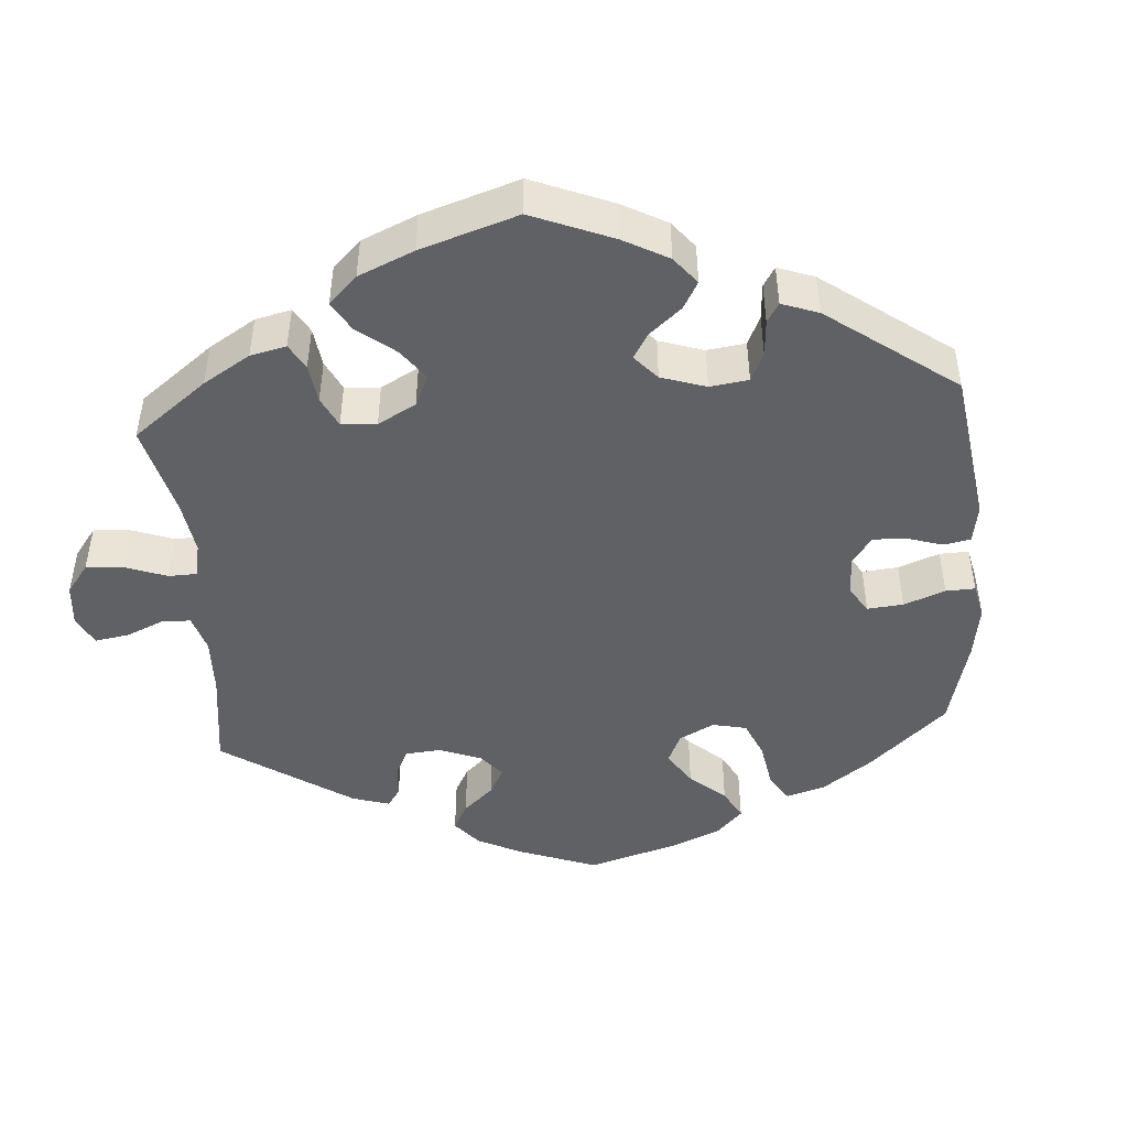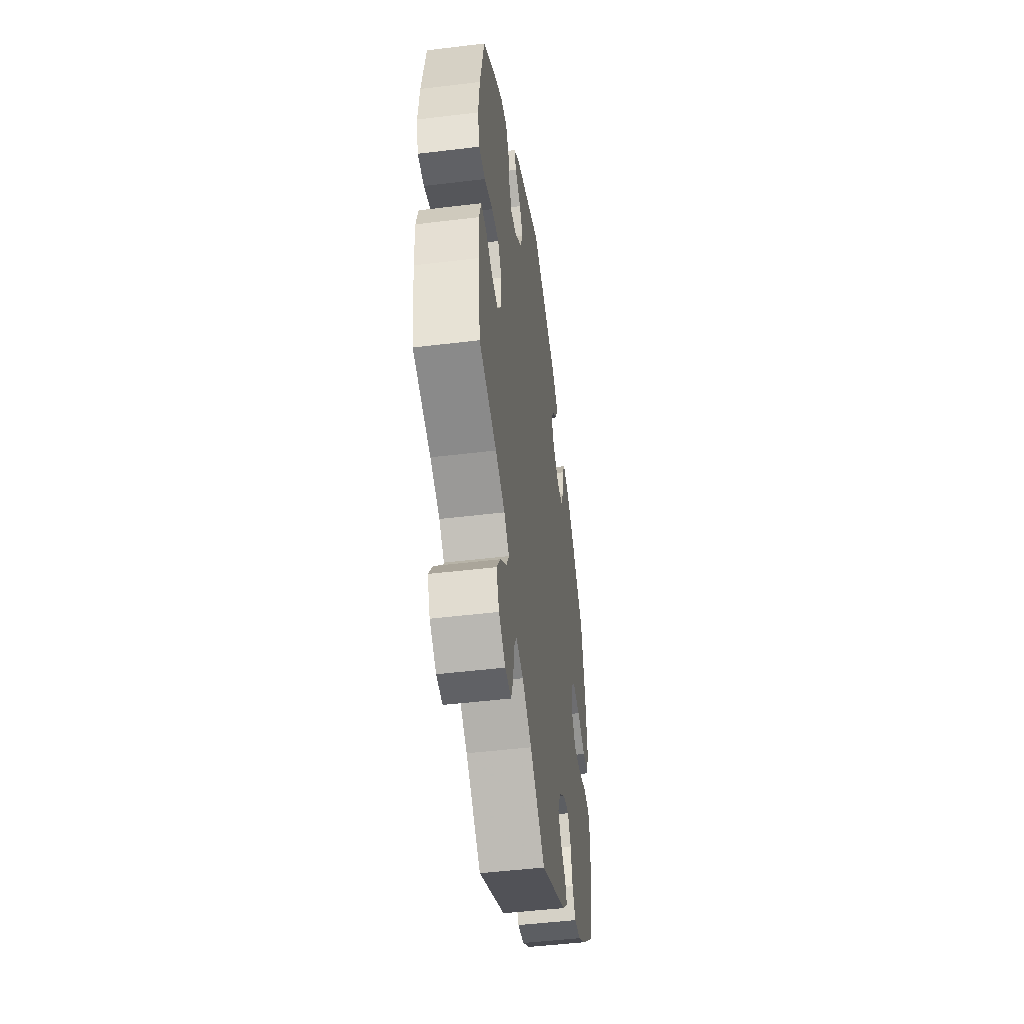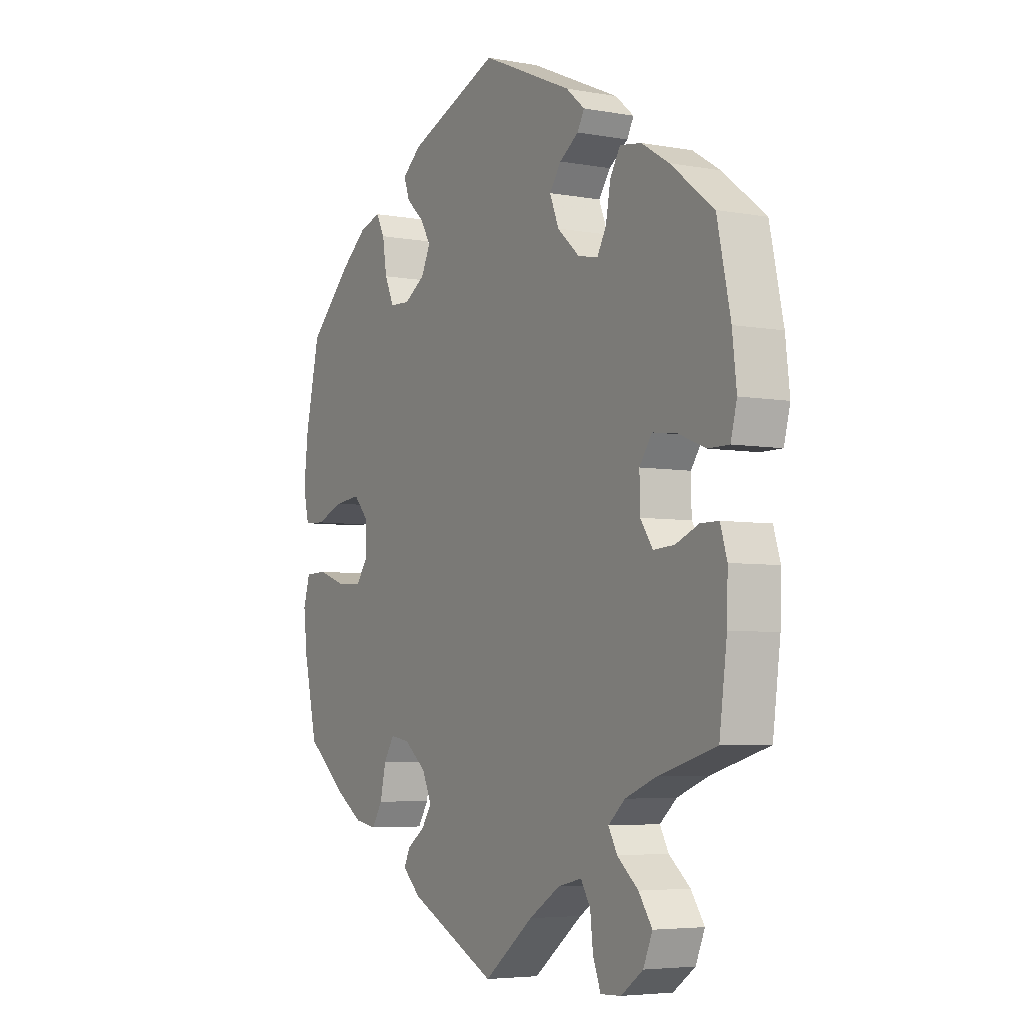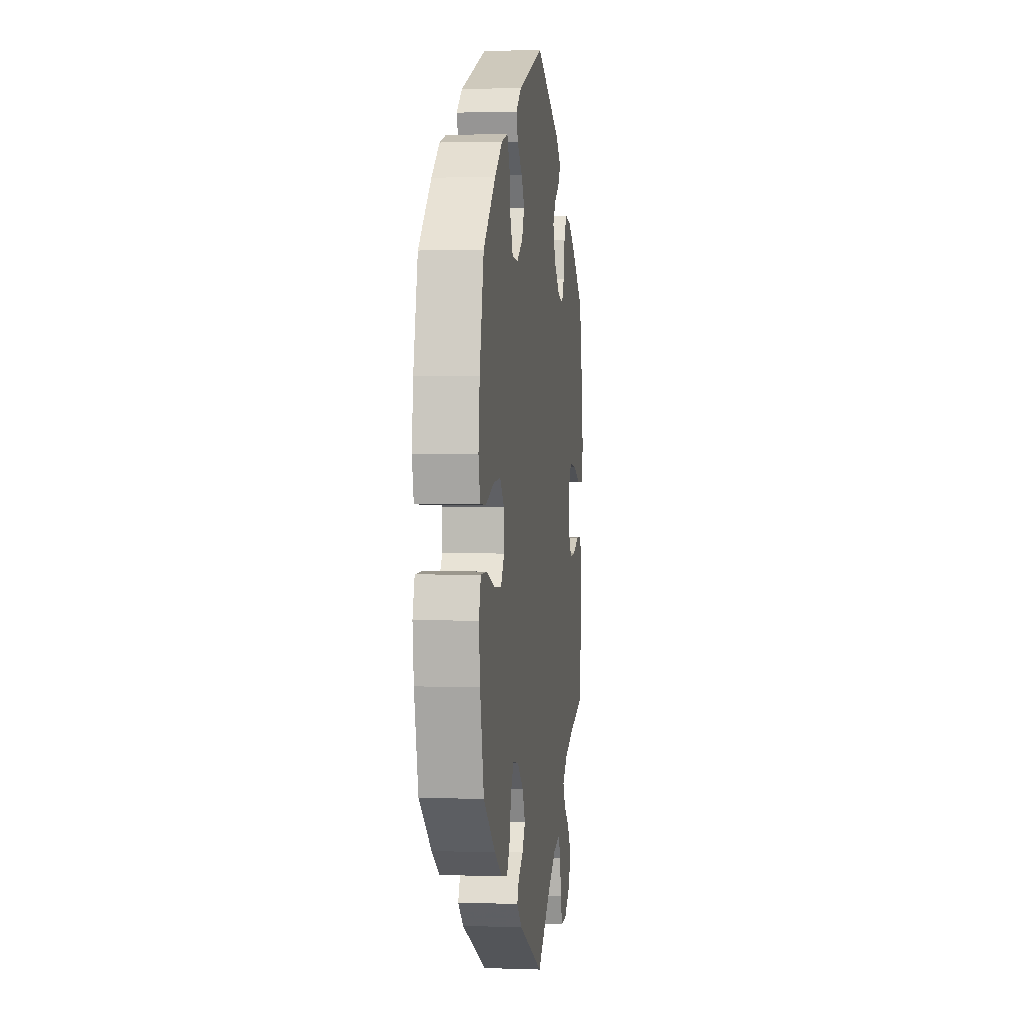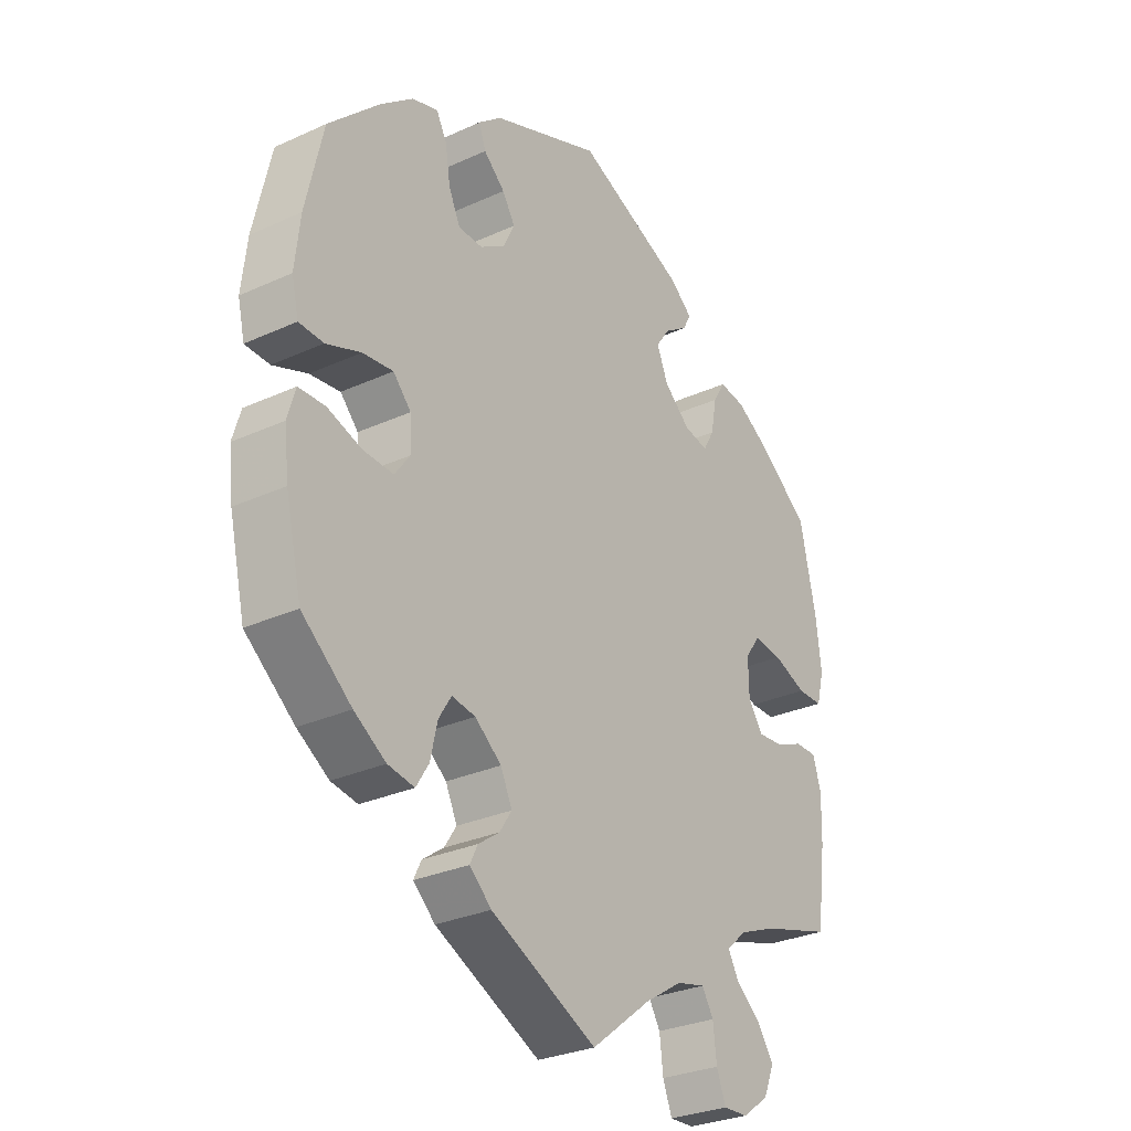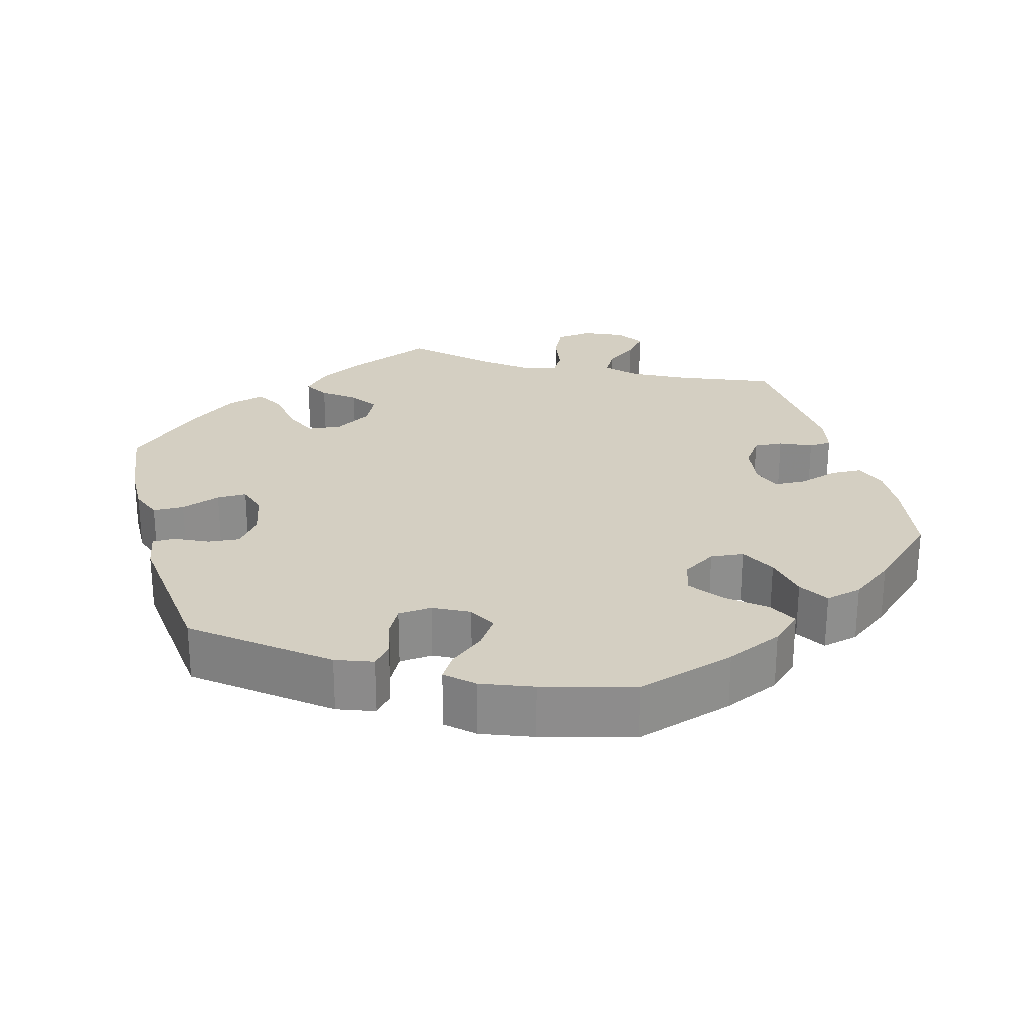
<metadata>
{"format":"obj","ext":"obj","renderer":"f3d","projection":"perspective","resolution":1024,"background":"white","views":[{"elev":-46.3,"azim":-55.6,"up":"+Y"},{"elev":-47.8,"azim":-82.2,"up":"+Z"},{"elev":-5.1,"azim":-120.0,"up":"+Z"},{"elev":1.6,"azim":97.4,"up":"+Z"},{"elev":-29.2,"azim":124.1,"up":"+Z"},{"elev":25.6,"azim":44.6,"up":"+Y"}]}
</metadata>
<code>
v -0.104 0.07 -0.497
v -0.169 0.07 -0.456
v -0.219 0.07 -0.444
v -0.239 0.07 -0.477
v -0.245 0.07 -0.53
v -0.261 0.07 -0.572
v -0.304 0.07 -0.57
v -0.35 0.07 -0.537
v -0.369 0.07 -0.492
v -0.341 0.07 -0.451
v -0.297 0.07 -0.414
v -0.279 0.07 -0.381
v -0.314 0.07 -0.35
v -0.379 0.07 -0.324
v -0.5 0.07 -0.289
v -0.516 0.07 -0.168
v -0.518 0.07 -0.096
v -0.504 0.07 -0.05
v -0.466 0.07 -0.05
v -0.418 0.07 -0.07
v -0.374 0.07 -0.073
v -0.348 0.07 -0.035
v -0.347 0.07 0.022
v -0.373 0.07 0.059
v -0.423 0.07 0.053
v -0.481 0.07 0.03
v -0.525 0.07 0.03
v -0.538 0.07 0.08
v -0.529 0.07 0.158
v -0.501 0.07 0.288
v -0.411 0.07 0.358
v -0.354 0.07 0.393
v -0.309 0.07 0.4
v -0.288 0.07 0.365
v -0.278 0.07 0.311
v -0.259 0.07 0.277
v -0.217 0.07 0.286
v -0.171 0.07 0.327
v -0.152 0.07 0.374
v -0.176 0.07 0.408
v -0.216 0.07 0.435
v -0.23 0.07 0.461
v -0.191 0.07 0.494
v -0.001 0.07 0.578
v 0.19 0.07 0.503
v 0.23 0.07 0.47
v 0.218 0.07 0.436
v 0.181 0.07 0.402
v 0.159 0.07 0.366
v 0.178 0.07 0.326
v 0.222 0.07 0.298
v 0.264 0.07 0.3
v 0.284 0.07 0.343
v 0.293 0.07 0.4
v 0.311 0.07 0.434
v 0.356 0.07 0.42
v 0.412 0.07 0.375
v 0.501 0.07 0.289
v 0.531 0.07 0.156
v 0.54 0.07 0.075
v 0.528 0.07 0.023
v 0.485 0.07 0.021
v 0.425 0.07 0.043
v 0.372 0.07 0.049
v 0.341 0.07 0.015
v 0.339 0.07 -0.037
v 0.365 0.07 -0.073
v 0.418 0.07 -0.07
v 0.477 0.07 -0.05
v 0.523 0.07 -0.051
v 0.537 0.07 -0.098
v 0.529 0.07 -0.168
v 0.501 0.07 -0.289
v 0.415 0.07 -0.36
v 0.36 0.07 -0.396
v 0.314 0.07 -0.404
v 0.292 0.07 -0.369
v 0.28 0.07 -0.316
v 0.258 0.07 -0.281
v 0.217 0.07 -0.288
v 0.171 0.07 -0.325
v 0.151 0.07 -0.368
v 0.172 0.07 -0.4
v 0.209 0.07 -0.426
v 0.222 0.07 -0.453
v 0.184 0.07 -0.488
v 0 0.07 -0.578
v -0.104 0 -0.497
v -0.169 0 -0.456
v -0.219 0 -0.444
v -0.239 0 -0.477
v -0.245 0 -0.53
v -0.261 0 -0.572
v -0.304 0 -0.57
v -0.35 0 -0.537
v -0.369 0 -0.492
v -0.341 0 -0.451
v -0.297 0 -0.414
v -0.279 0 -0.381
v -0.314 0 -0.35
v -0.379 0 -0.324
v -0.5 0 -0.289
v -0.516 0 -0.168
v -0.518 0 -0.096
v -0.504 0 -0.05
v -0.466 0 -0.05
v -0.418 0 -0.07
v -0.374 0 -0.073
v -0.348 0 -0.035
v -0.347 0 0.022
v -0.373 0 0.059
v -0.423 0 0.053
v -0.481 0 0.03
v -0.525 0 0.03
v -0.538 0 0.08
v -0.529 0 0.158
v -0.501 0 0.288
v -0.411 0 0.358
v -0.354 0 0.393
v -0.309 0 0.4
v -0.288 0 0.365
v -0.278 0 0.311
v -0.259 0 0.277
v -0.217 0 0.286
v -0.171 0 0.327
v -0.152 0 0.374
v -0.176 0 0.408
v -0.216 0 0.435
v -0.23 0 0.461
v -0.191 0 0.494
v -0.001 0 0.578
v 0.19 0 0.503
v 0.23 0 0.47
v 0.218 0 0.436
v 0.181 0 0.402
v 0.159 0 0.366
v 0.178 0 0.326
v 0.222 0 0.298
v 0.264 0 0.3
v 0.284 0 0.343
v 0.293 0 0.4
v 0.311 0 0.434
v 0.356 0 0.42
v 0.412 0 0.375
v 0.501 0 0.289
v 0.531 0 0.156
v 0.54 0 0.075
v 0.528 0 0.023
v 0.485 0 0.021
v 0.425 0 0.043
v 0.372 0 0.049
v 0.341 0 0.015
v 0.339 0 -0.037
v 0.365 0 -0.073
v 0.418 0 -0.07
v 0.477 0 -0.05
v 0.523 0 -0.051
v 0.537 0 -0.098
v 0.529 0 -0.168
v 0.501 0 -0.289
v 0.415 0 -0.36
v 0.36 0 -0.396
v 0.314 0 -0.404
v 0.292 0 -0.369
v 0.28 0 -0.316
v 0.258 0 -0.281
v 0.217 0 -0.288
v 0.171 0 -0.325
v 0.151 0 -0.368
v 0.172 0 -0.4
v 0.209 0 -0.426
v 0.222 0 -0.453
v 0.184 0 -0.488
v 0 0 -0.578
f 86 87 1
f 83 84 85 86
f 82 83 86 1
f 81 82 1 2
f 80 81 2 3
f 75 76 77 78
f 75 78 79
f 74 75 79
f 73 74 79
f 72 73 79
f 71 72 79 80
f 68 69 70 71
f 67 68 71 80
f 60 61 62 63
f 60 63 64
f 59 60 64
f 58 59 64
f 57 58 64 65
f 53 54 55 56
f 52 53 56 57
f 45 46 47 48
f 45 48 49
f 44 45 49
f 43 44 49 50
f 40 41 42 43
f 39 40 43 50
f 32 33 34 35
f 32 35 36
f 31 32 36
f 30 31 36
f 29 30 36
f 28 29 36 37
f 25 26 27 28
f 24 25 28 37
f 17 18 19 20
f 17 20 21
f 14 15 16 17
f 13 14 17 21
f 12 13 21 22
f 8 9 10 11
f 8 11 12
f 7 8 12
f 4 5 6 7
f 3 4 7 12
f 66 67 80 3
f 52 57 65
f 51 52 65 66
f 38 39 50 51
f 23 24 37 38
f 23 38 51 66
f 22 23 66
f 3 12 22 66
f 88 174 173
f 173 172 171 170
f 88 173 170 169
f 89 88 169 168
f 90 89 168 167
f 165 164 163 162
f 166 165 162
f 166 162 161
f 166 161 160
f 166 160 159
f 167 166 159 158
f 158 157 156 155
f 167 158 155 154
f 150 149 148 147
f 151 150 147
f 151 147 146
f 151 146 145
f 152 151 145 144
f 143 142 141 140
f 144 143 140 139
f 135 134 133 132
f 136 135 132
f 136 132 131
f 137 136 131 130
f 130 129 128 127
f 137 130 127 126
f 122 121 120 119
f 123 122 119
f 123 119 118
f 123 118 117
f 123 117 116
f 124 123 116 115
f 115 114 113 112
f 124 115 112 111
f 107 106 105 104
f 108 107 104
f 104 103 102 101
f 108 104 101 100
f 109 108 100 99
f 98 97 96 95
f 99 98 95
f 99 95 94
f 94 93 92 91
f 99 94 91 90
f 90 167 154 153
f 152 144 139
f 153 152 139 138
f 138 137 126 125
f 125 124 111 110
f 153 138 125 110
f 153 110 109
f 153 109 99 90
f 1 88 89 2
f 2 89 90 3
f 3 90 91 4
f 4 91 92 5
f 5 92 93 6
f 6 93 94 7
f 7 94 95 8
f 8 95 96 9
f 9 96 97 10
f 10 97 98 11
f 11 98 99 12
f 12 99 100 13
f 13 100 101 14
f 14 101 102 15
f 15 102 103 16
f 16 103 104 17
f 17 104 105 18
f 18 105 106 19
f 19 106 107 20
f 20 107 108 21
f 21 108 109 22
f 22 109 110 23
f 23 110 111 24
f 24 111 112 25
f 25 112 113 26
f 26 113 114 27
f 27 114 115 28
f 28 115 116 29
f 29 116 117 30
f 30 117 118 31
f 31 118 119 32
f 32 119 120 33
f 33 120 121 34
f 34 121 122 35
f 35 122 123 36
f 36 123 124 37
f 37 124 125 38
f 38 125 126 39
f 39 126 127 40
f 40 127 128 41
f 41 128 129 42
f 42 129 130 43
f 43 130 131 44
f 44 131 132 45
f 45 132 133 46
f 46 133 134 47
f 47 134 135 48
f 48 135 136 49
f 49 136 137 50
f 50 137 138 51
f 51 138 139 52
f 52 139 140 53
f 53 140 141 54
f 54 141 142 55
f 55 142 143 56
f 56 143 144 57
f 57 144 145 58
f 58 145 146 59
f 59 146 147 60
f 60 147 148 61
f 61 148 149 62
f 62 149 150 63
f 63 150 151 64
f 64 151 152 65
f 65 152 153 66
f 66 153 154 67
f 67 154 155 68
f 68 155 156 69
f 69 156 157 70
f 70 157 158 71
f 71 158 159 72
f 72 159 160 73
f 73 160 161 74
f 74 161 162 75
f 75 162 163 76
f 76 163 164 77
f 77 164 165 78
f 78 165 166 79
f 79 166 167 80
f 80 167 168 81
f 81 168 169 82
f 82 169 170 83
f 83 170 171 84
f 84 171 172 85
f 85 172 173 86
f 86 173 174 87
f 87 174 88 1

</code>
